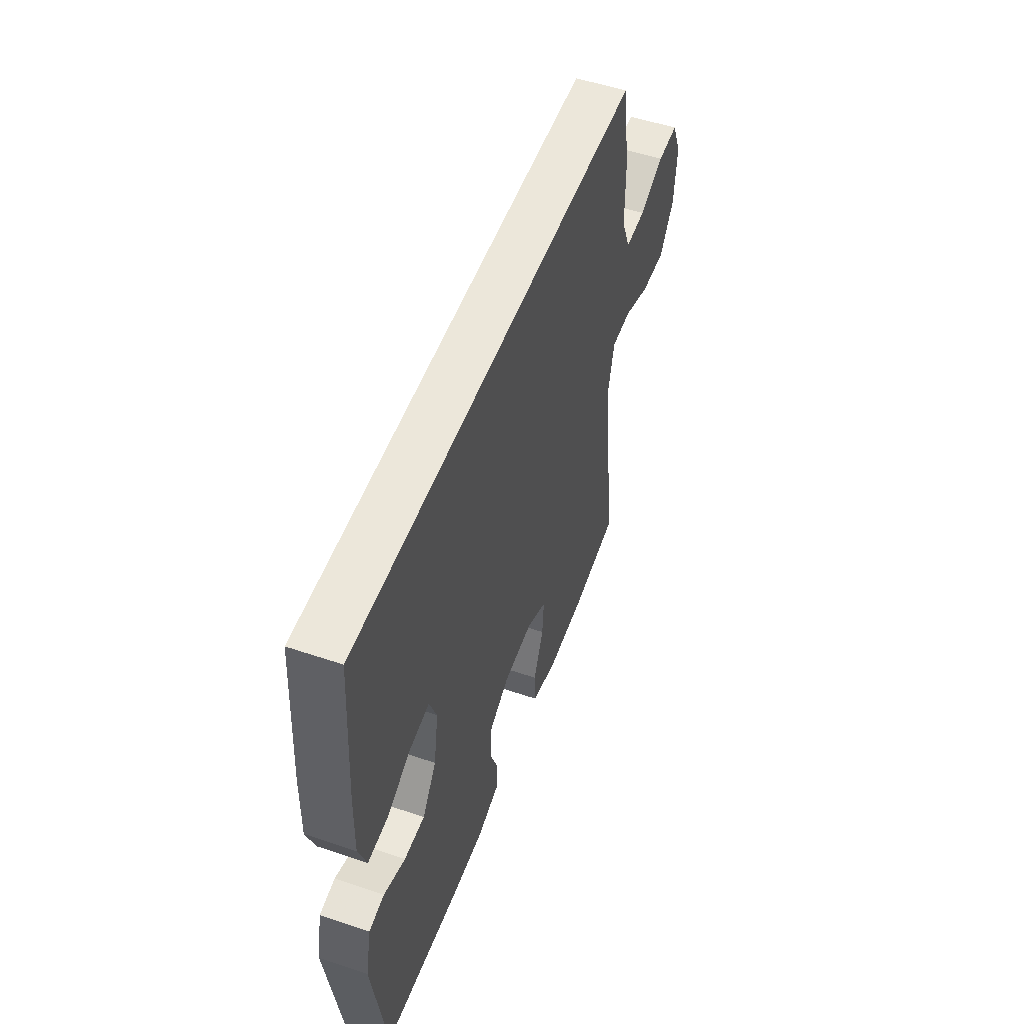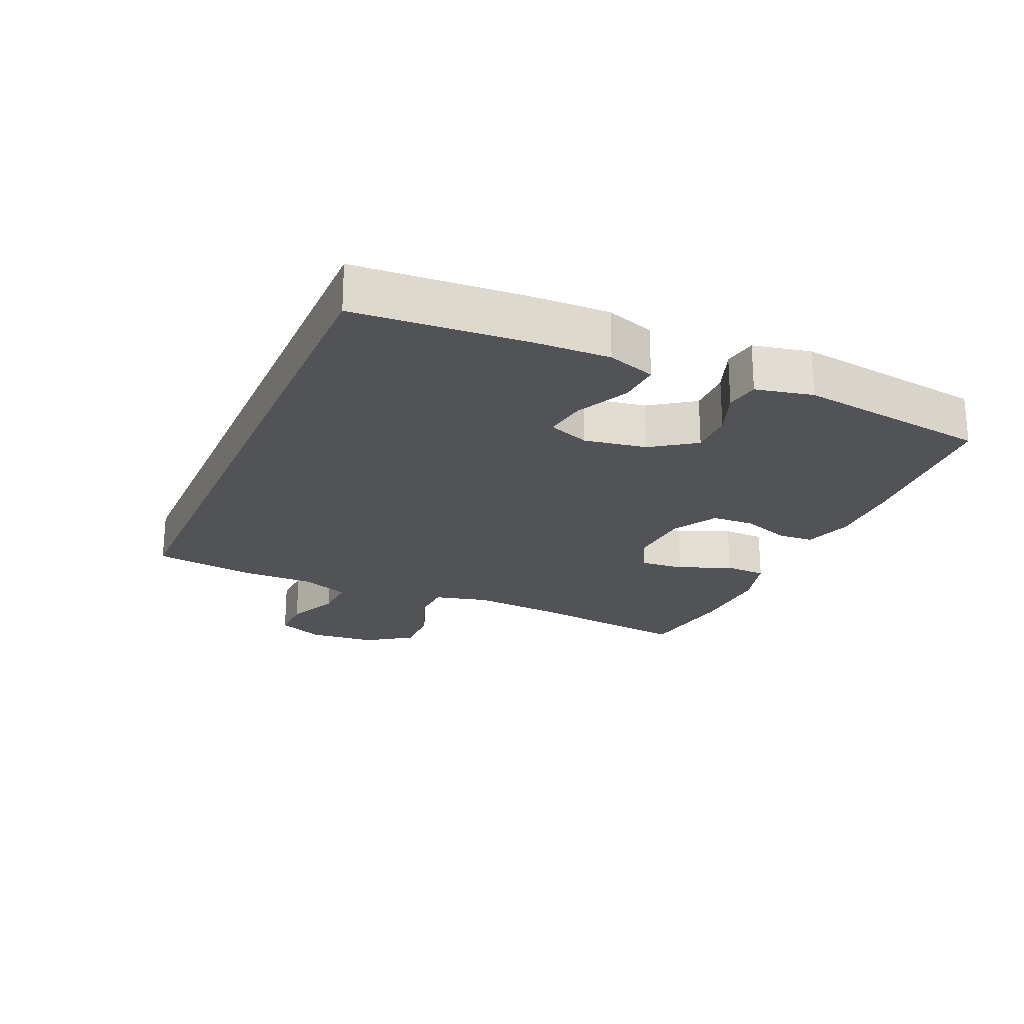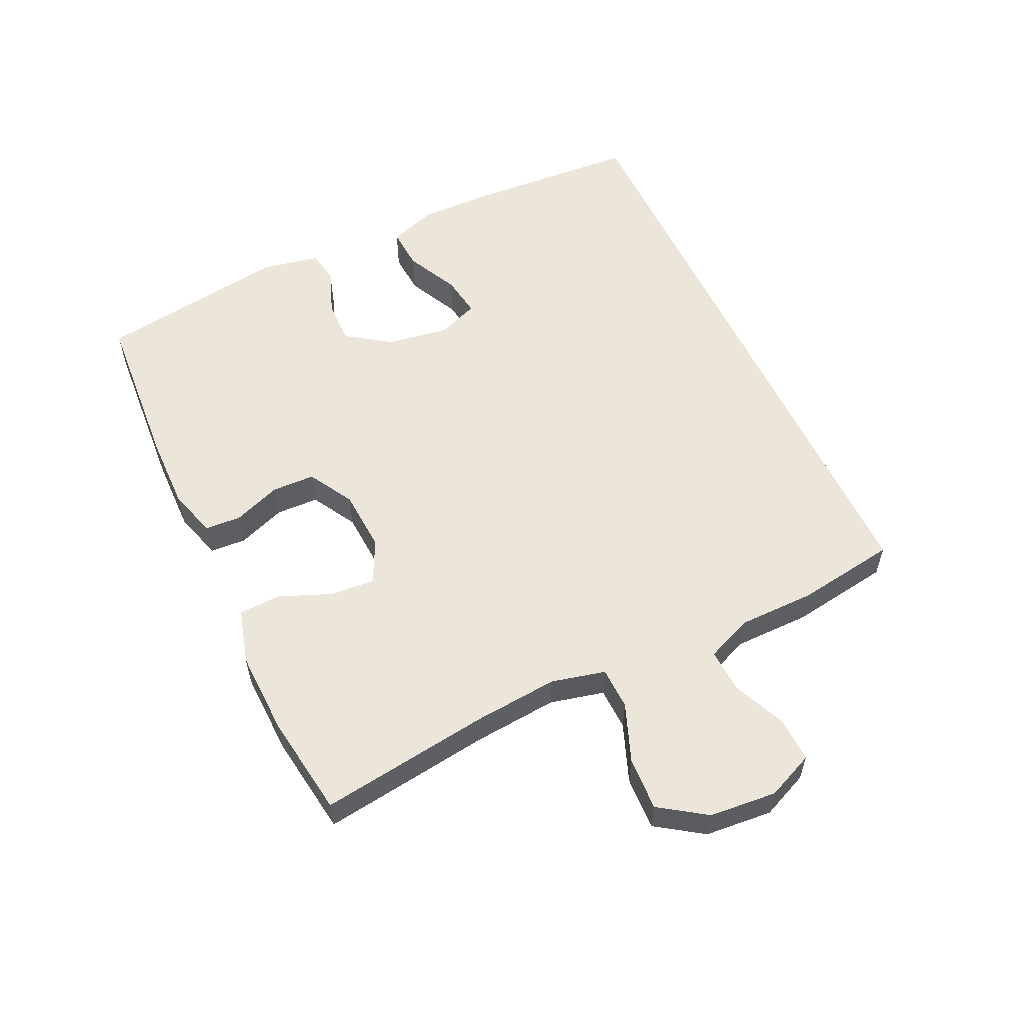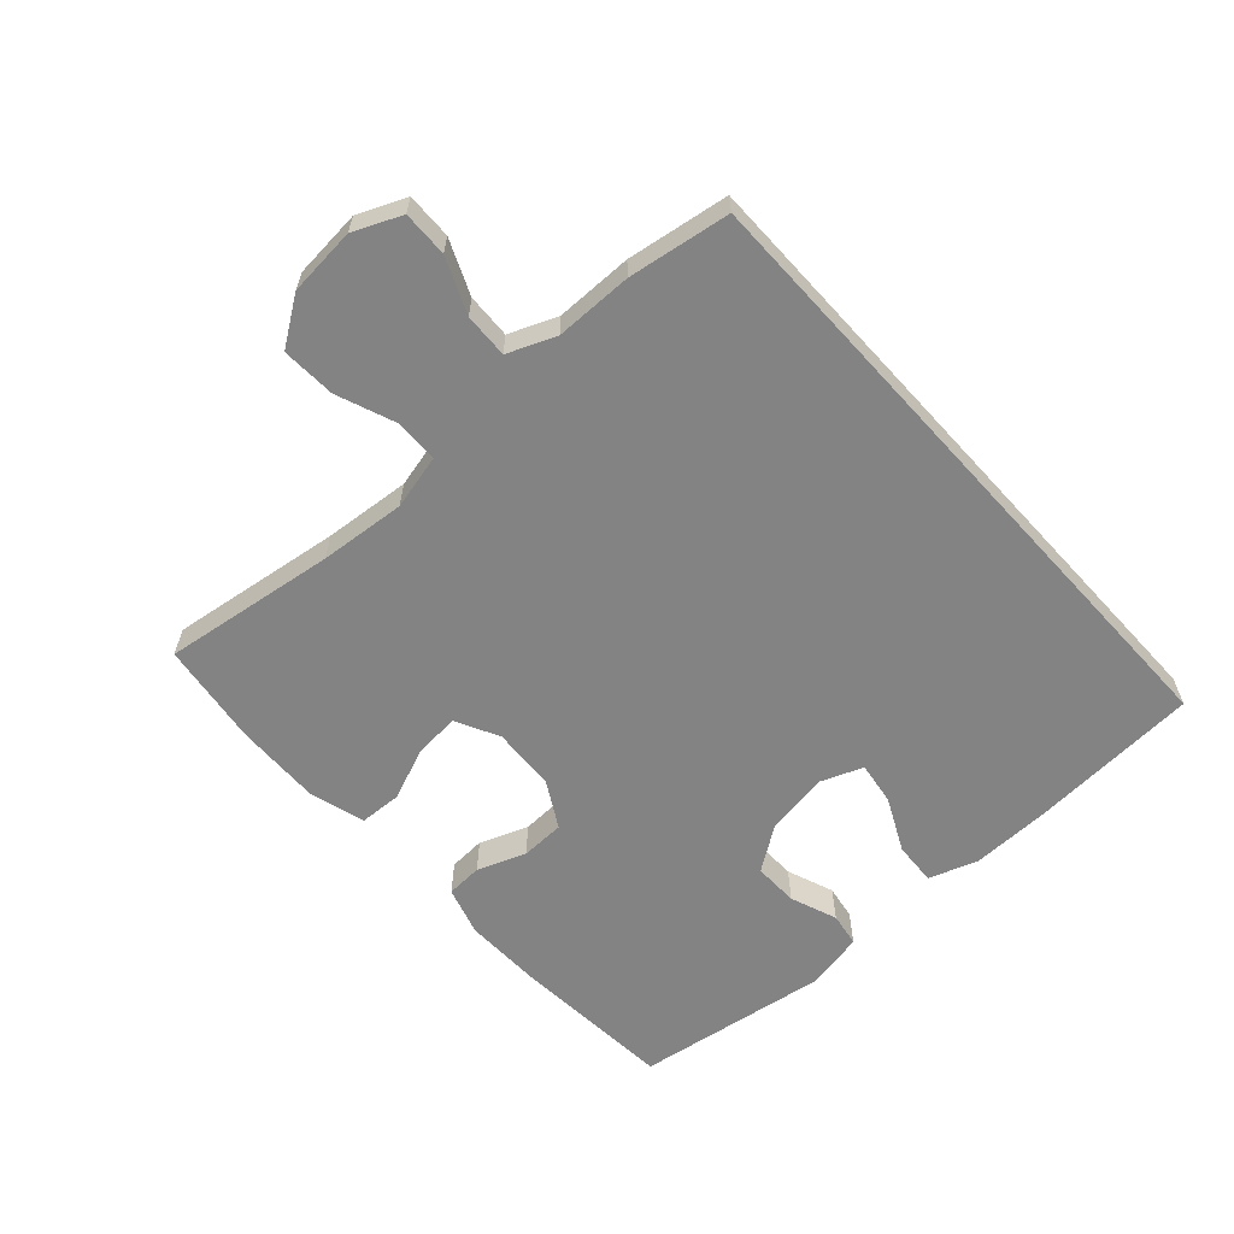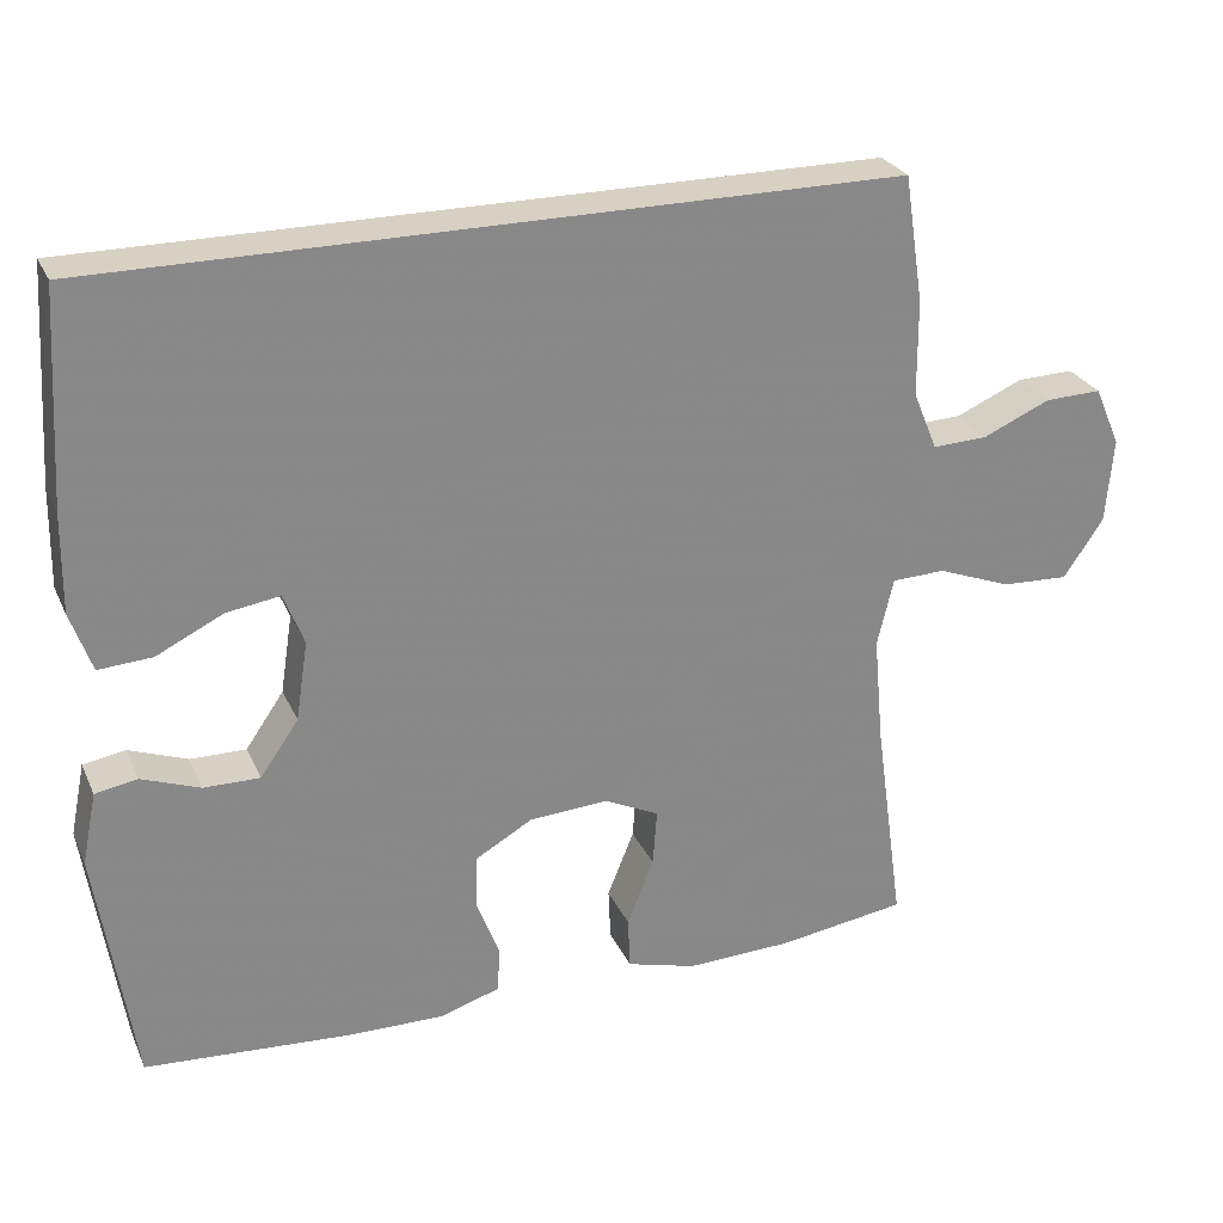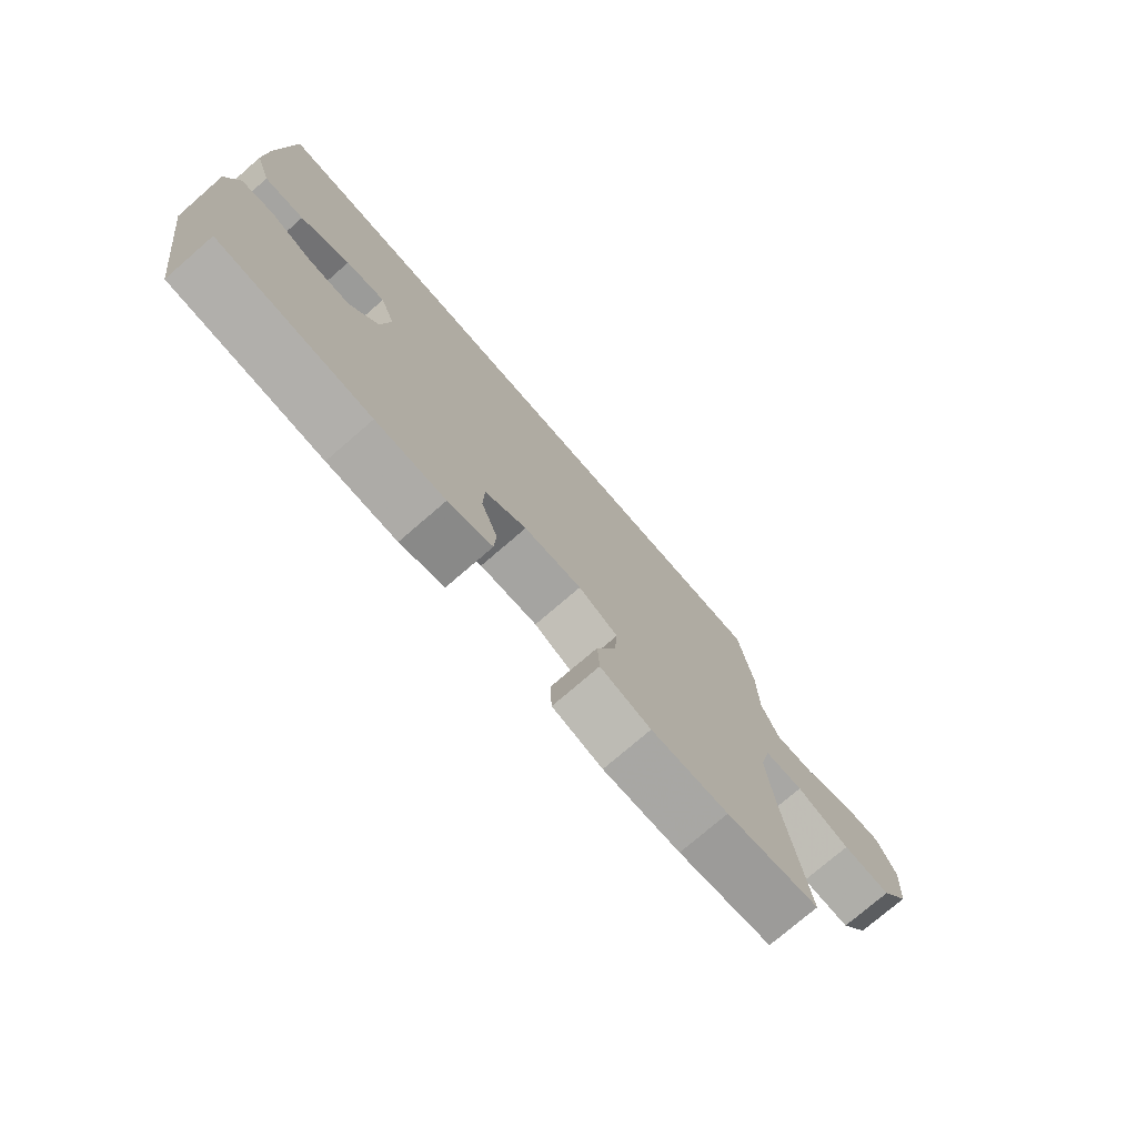
<metadata>
{"format":"obj","ext":"obj","renderer":"f3d","projection":"perspective","resolution":1024,"background":"white","views":[{"elev":52.4,"azim":110.0,"up":"+Z"},{"elev":-22.2,"azim":66.7,"up":"+Y"},{"elev":56.4,"azim":-115.1,"up":"+Y"},{"elev":-61.2,"azim":-47.7,"up":"+Y"},{"elev":27.1,"azim":159.3,"up":"+Z"},{"elev":-75.7,"azim":130.9,"up":"+Z"}]}
</metadata>
<code>
v -0.461 0.07 0.5
v 0.519 0.07 0.5
v 0.535 0.07 0.238
v 0.537 0.07 0.117
v 0.511 0.07 0.043
v 0.445 0.07 0.047
v 0.363 0.07 0.087
v 0.297 0.07 0.097
v 0.272 0.07 0.033
v 0.287 0.07 -0.064
v 0.334 0.07 -0.132
v 0.403 0.07 -0.131
v 0.475 0.07 -0.104
v 0.527 0.07 -0.113
v 0.545 0.07 -0.202
v 0.5 0.07 -0.5
v 0.245 0.07 -0.518
v 0.128 0.07 -0.52
v 0.053 0.07 -0.497
v 0.05 0.07 -0.441
v 0.078 0.07 -0.367
v 0.076 0.07 -0.3
v 0.006 0.07 -0.26
v -0.092 0.07 -0.254
v -0.159 0.07 -0.287
v -0.154 0.07 -0.356
v -0.121 0.07 -0.438
v -0.124 0.07 -0.503
v -0.21 0.07 -0.527
v -0.341 0.07 -0.523
v -0.5 0.07 -0.5
v -0.463 0.07 -0.235
v -0.451 0.07 -0.103
v -0.471 0.07 -0.019
v -0.537 0.07 -0.017
v -0.628 0.07 -0.052
v -0.711 0.07 -0.056
v -0.76 0.07 0.016
v -0.769 0.07 0.121
v -0.737 0.07 0.194
v -0.667 0.07 0.192
v -0.584 0.07 0.156
v -0.516 0.07 0.153
v -0.486 0.07 0.226
v -0.485 0.07 0.344
v -0.461 0 0.5
v 0.519 0 0.5
v 0.535 0 0.238
v 0.537 0 0.117
v 0.511 0 0.043
v 0.445 0 0.047
v 0.363 0 0.087
v 0.297 0 0.097
v 0.272 0 0.033
v 0.287 0 -0.064
v 0.334 0 -0.132
v 0.403 0 -0.131
v 0.475 0 -0.104
v 0.527 0 -0.113
v 0.545 0 -0.202
v 0.5 0 -0.5
v 0.245 0 -0.518
v 0.128 0 -0.52
v 0.053 0 -0.497
v 0.05 0 -0.441
v 0.078 0 -0.367
v 0.076 0 -0.3
v 0.006 0 -0.26
v -0.092 0 -0.254
v -0.159 0 -0.287
v -0.154 0 -0.356
v -0.121 0 -0.438
v -0.124 0 -0.503
v -0.21 0 -0.527
v -0.341 0 -0.523
v -0.5 0 -0.5
v -0.463 0 -0.235
v -0.451 0 -0.103
v -0.471 0 -0.019
v -0.537 0 -0.017
v -0.628 0 -0.052
v -0.711 0 -0.056
v -0.76 0 0.016
v -0.769 0 0.121
v -0.737 0 0.194
v -0.667 0 0.192
v -0.584 0 0.156
v -0.516 0 0.153
v -0.486 0 0.226
v -0.485 0 0.344
f 2 3 4
f 1 2 4
f 45 1 4
f 44 45 4
f 43 44 4
f 40 41 42
f 39 40 42
f 38 39 42
f 37 38 42
f 36 37 42
f 35 36 42
f 34 35 42 43
f 30 31 32
f 29 30 32
f 28 29 32
f 27 28 32
f 26 27 32
f 25 26 32 33
f 24 25 33 34
f 19 20 21
f 18 19 21
f 17 18 21
f 16 17 21
f 15 16 21
f 14 15 21
f 13 14 21
f 12 13 21
f 11 12 21 22
f 10 11 22 23
f 4 5 6 7
f 4 7 8
f 43 4 8
f 24 34 43
f 23 24 43
f 10 23 43
f 9 10 43
f 8 9 43
f 49 48 47
f 49 47 46
f 49 46 90
f 49 90 89
f 49 89 88
f 87 86 85
f 87 85 84
f 87 84 83
f 87 83 82
f 87 82 81
f 87 81 80
f 88 87 80 79
f 77 76 75
f 77 75 74
f 77 74 73
f 77 73 72
f 77 72 71
f 78 77 71 70
f 79 78 70 69
f 66 65 64
f 66 64 63
f 66 63 62
f 66 62 61
f 66 61 60
f 66 60 59
f 66 59 58
f 66 58 57
f 67 66 57 56
f 68 67 56 55
f 52 51 50 49
f 53 52 49
f 53 49 88
f 88 79 69
f 88 69 68
f 88 68 55
f 88 55 54
f 88 54 53
f 1 46 47 2
f 2 47 48 3
f 3 48 49 4
f 4 49 50 5
f 5 50 51 6
f 6 51 52 7
f 7 52 53 8
f 8 53 54 9
f 9 54 55 10
f 10 55 56 11
f 11 56 57 12
f 12 57 58 13
f 13 58 59 14
f 14 59 60 15
f 15 60 61 16
f 16 61 62 17
f 17 62 63 18
f 18 63 64 19
f 19 64 65 20
f 20 65 66 21
f 21 66 67 22
f 22 67 68 23
f 23 68 69 24
f 24 69 70 25
f 25 70 71 26
f 26 71 72 27
f 27 72 73 28
f 28 73 74 29
f 29 74 75 30
f 30 75 76 31
f 31 76 77 32
f 32 77 78 33
f 33 78 79 34
f 34 79 80 35
f 35 80 81 36
f 36 81 82 37
f 37 82 83 38
f 38 83 84 39
f 39 84 85 40
f 40 85 86 41
f 41 86 87 42
f 42 87 88 43
f 43 88 89 44
f 44 89 90 45
f 45 90 46 1

</code>
